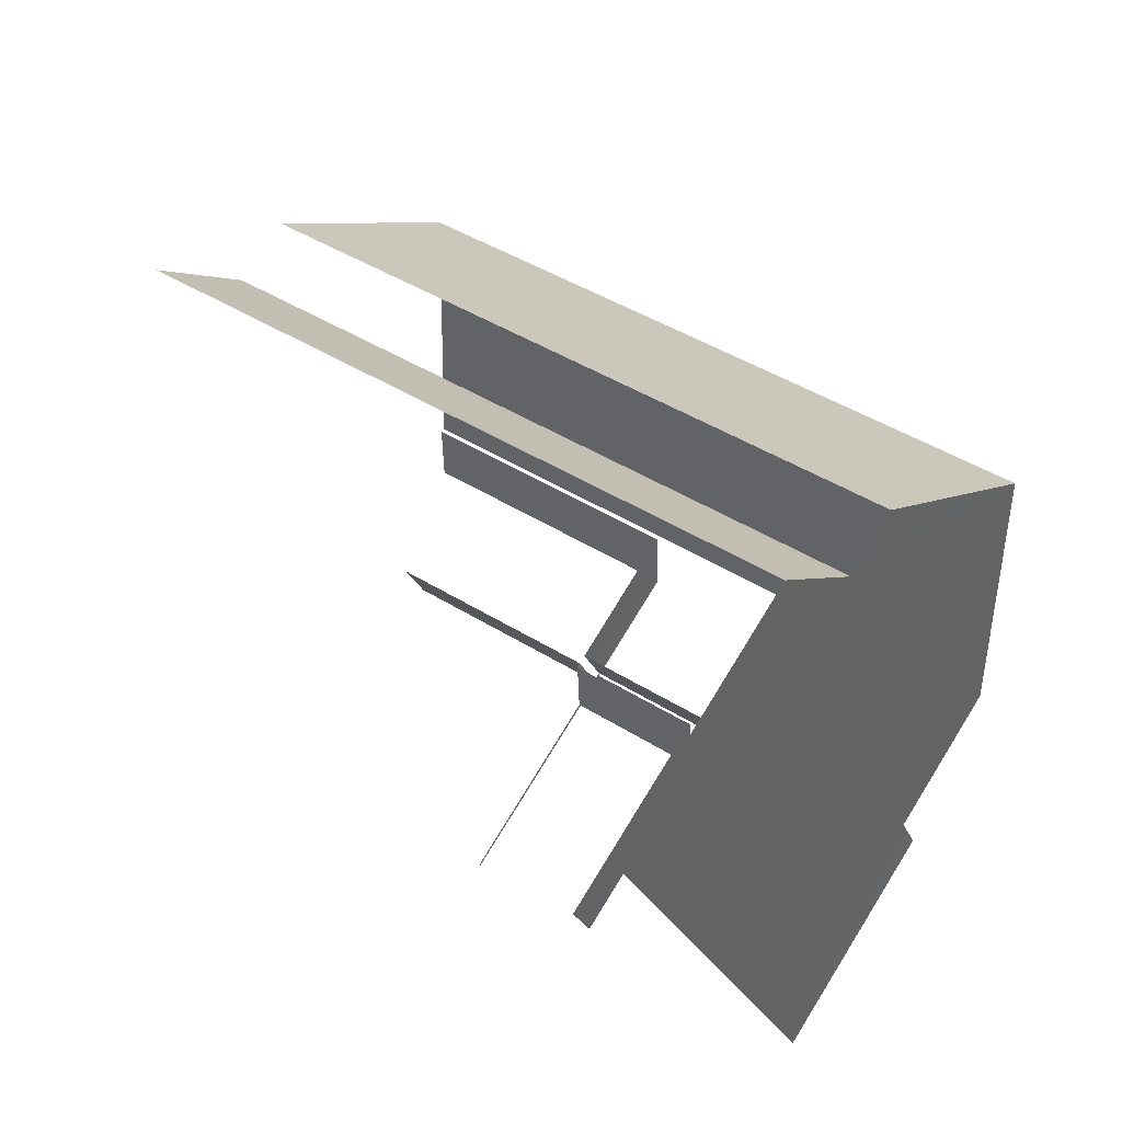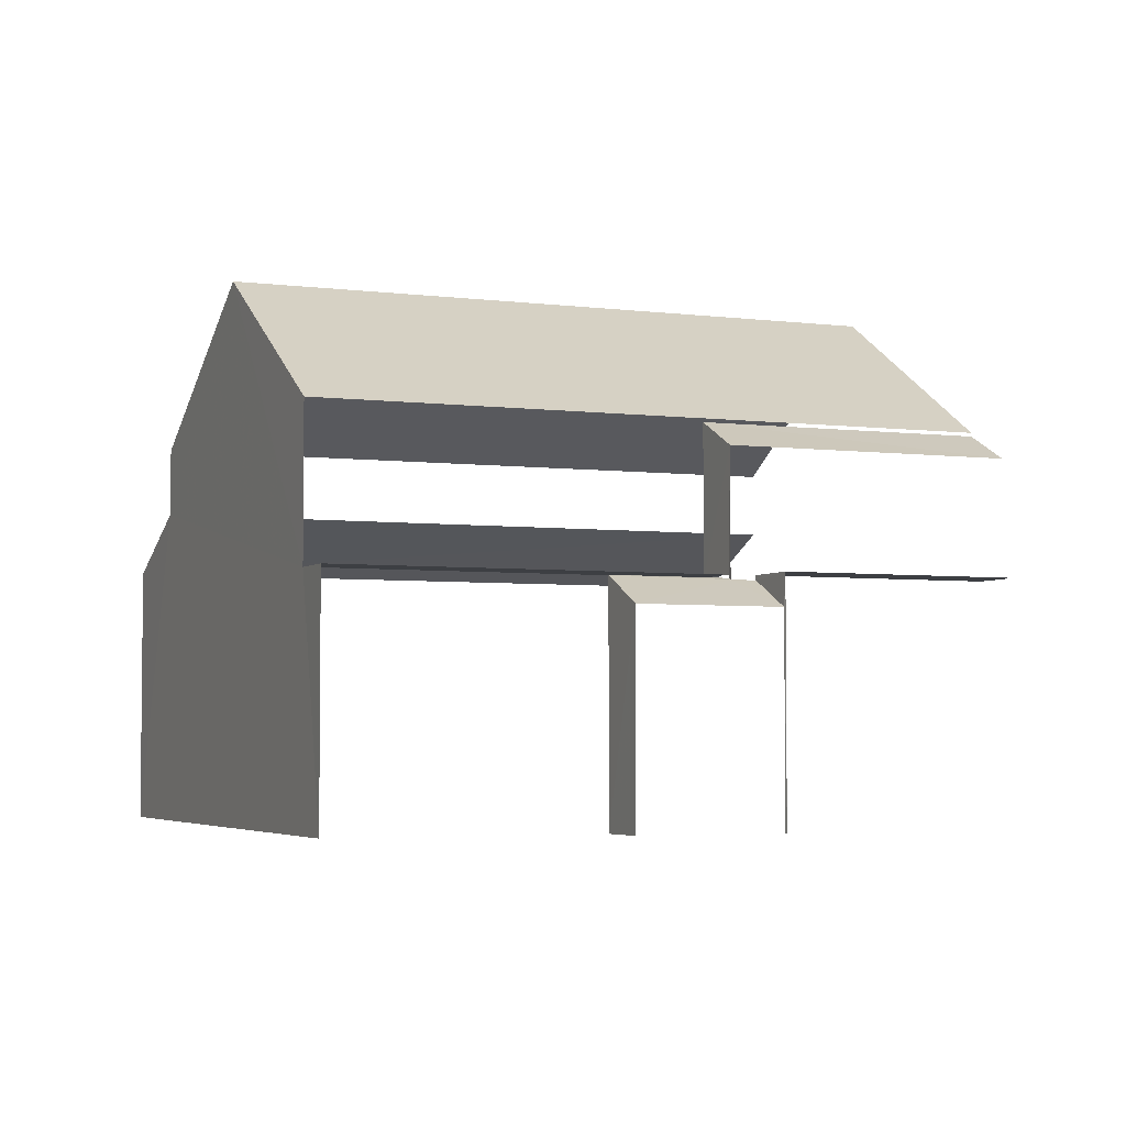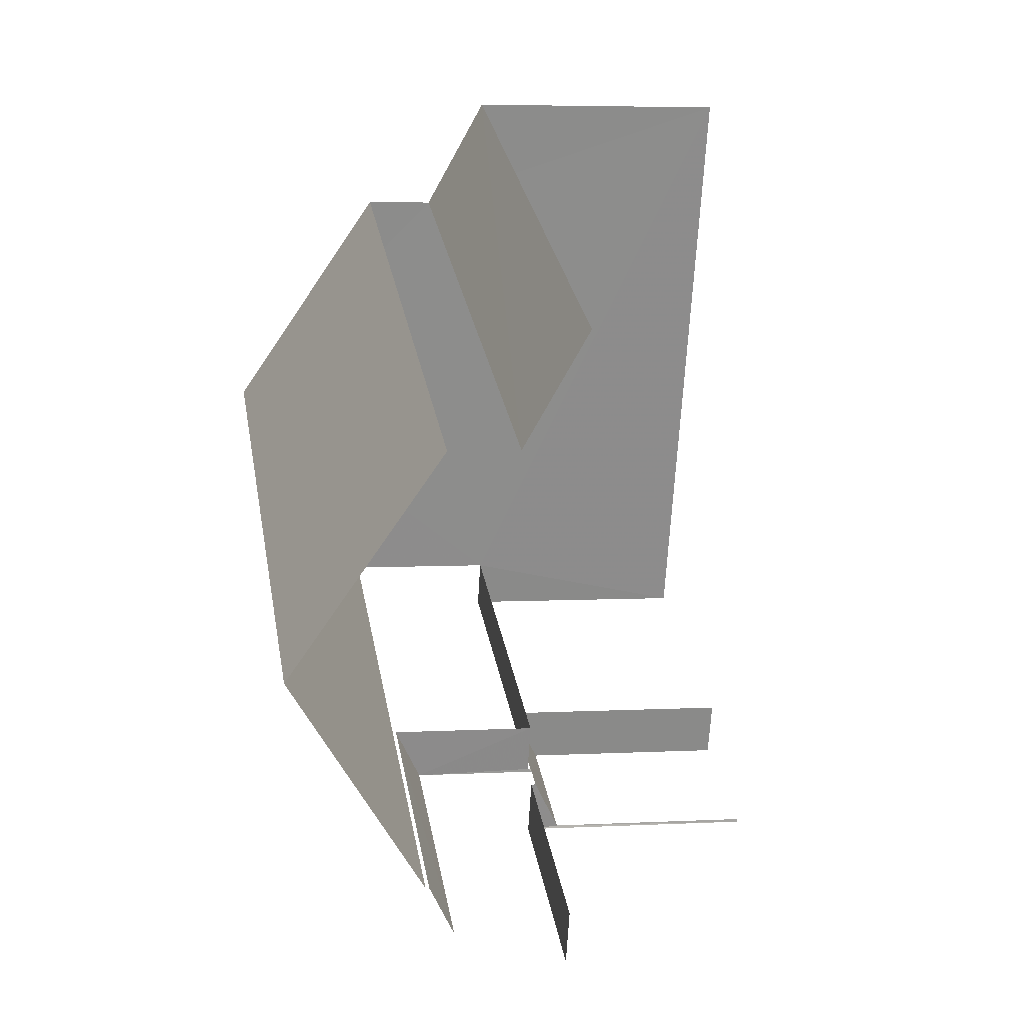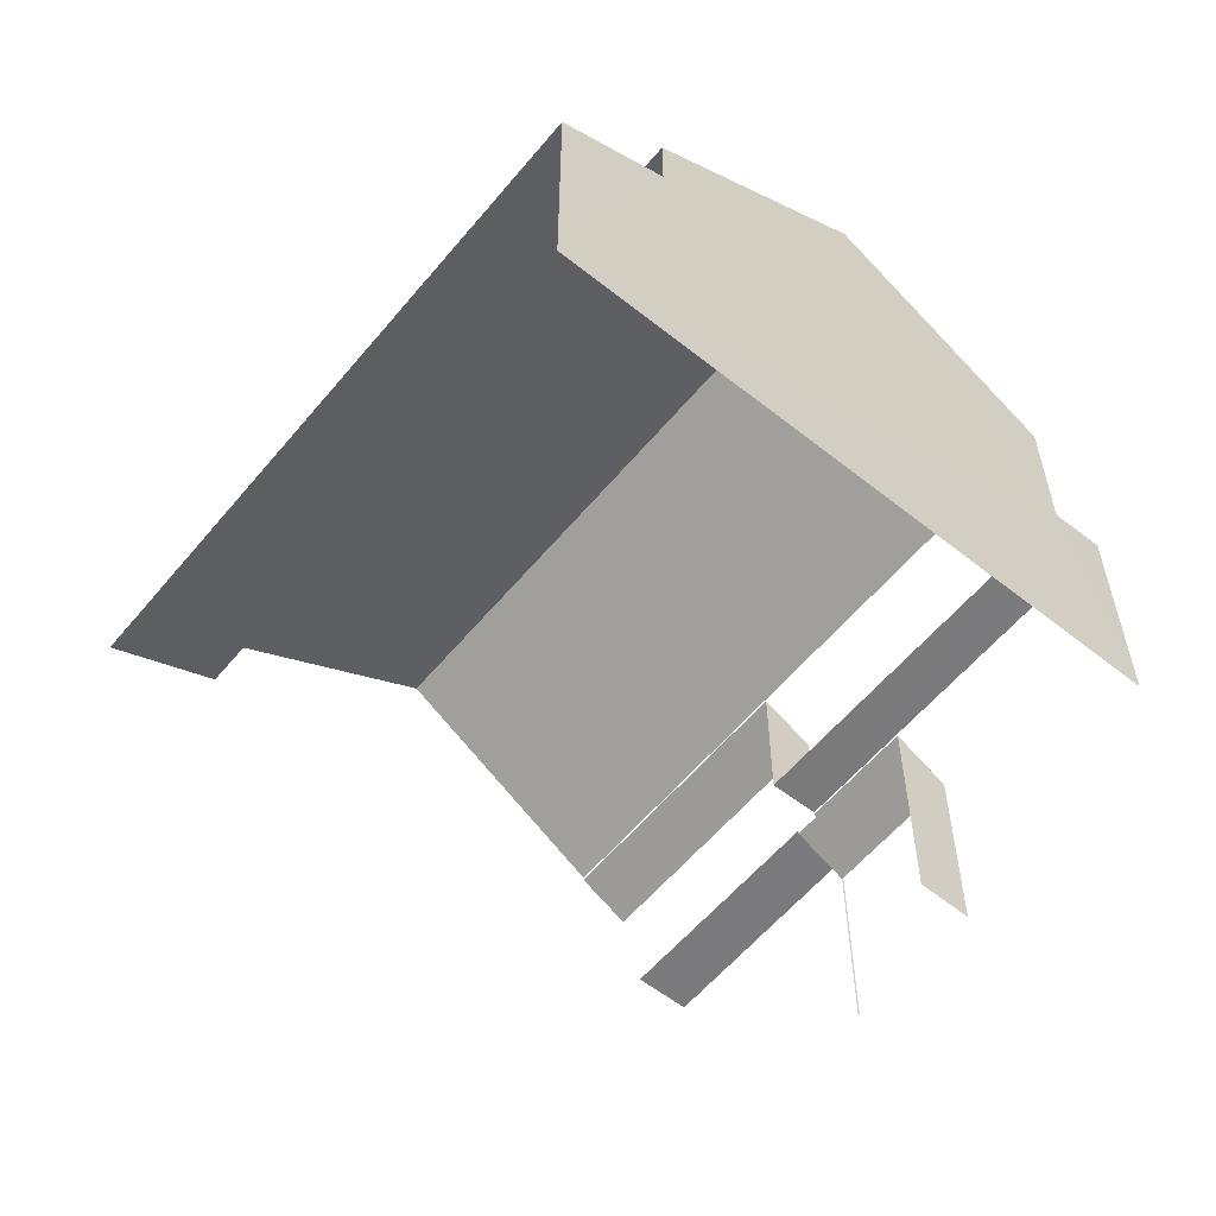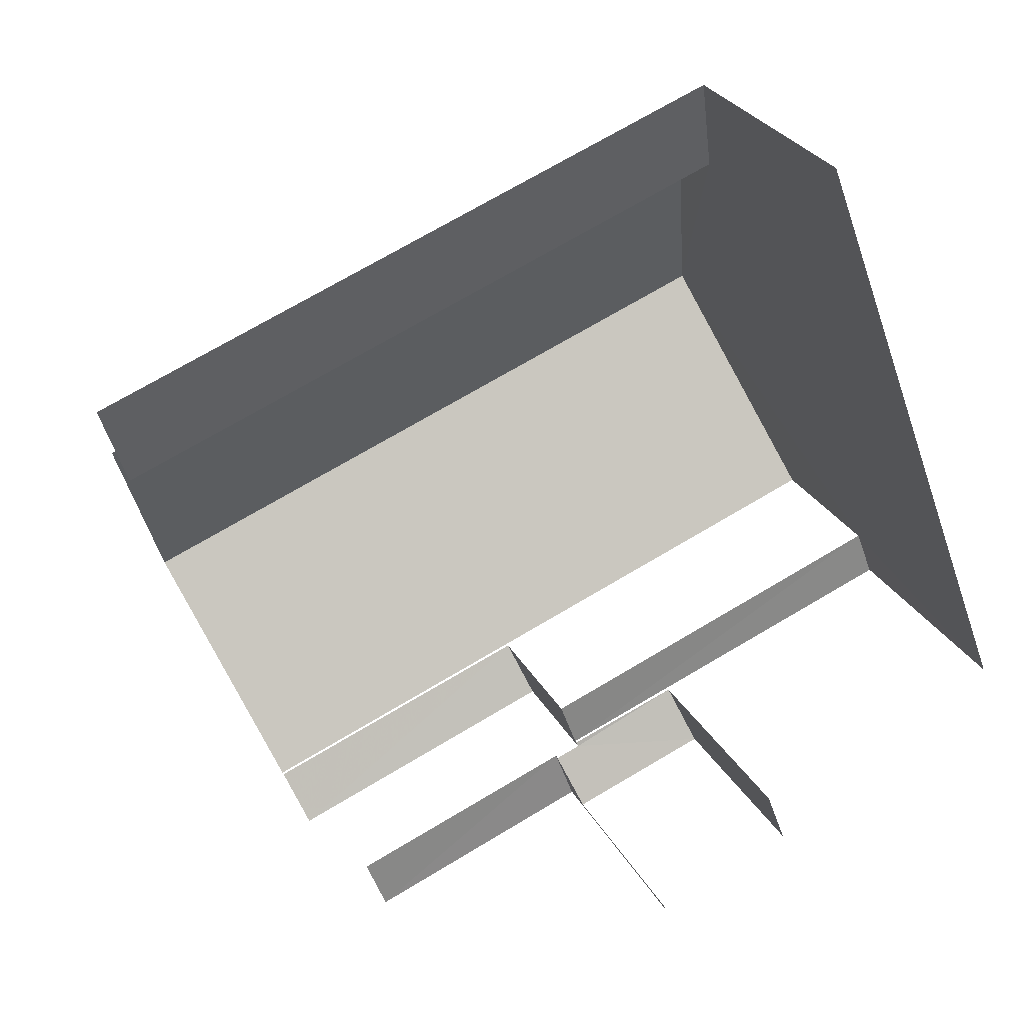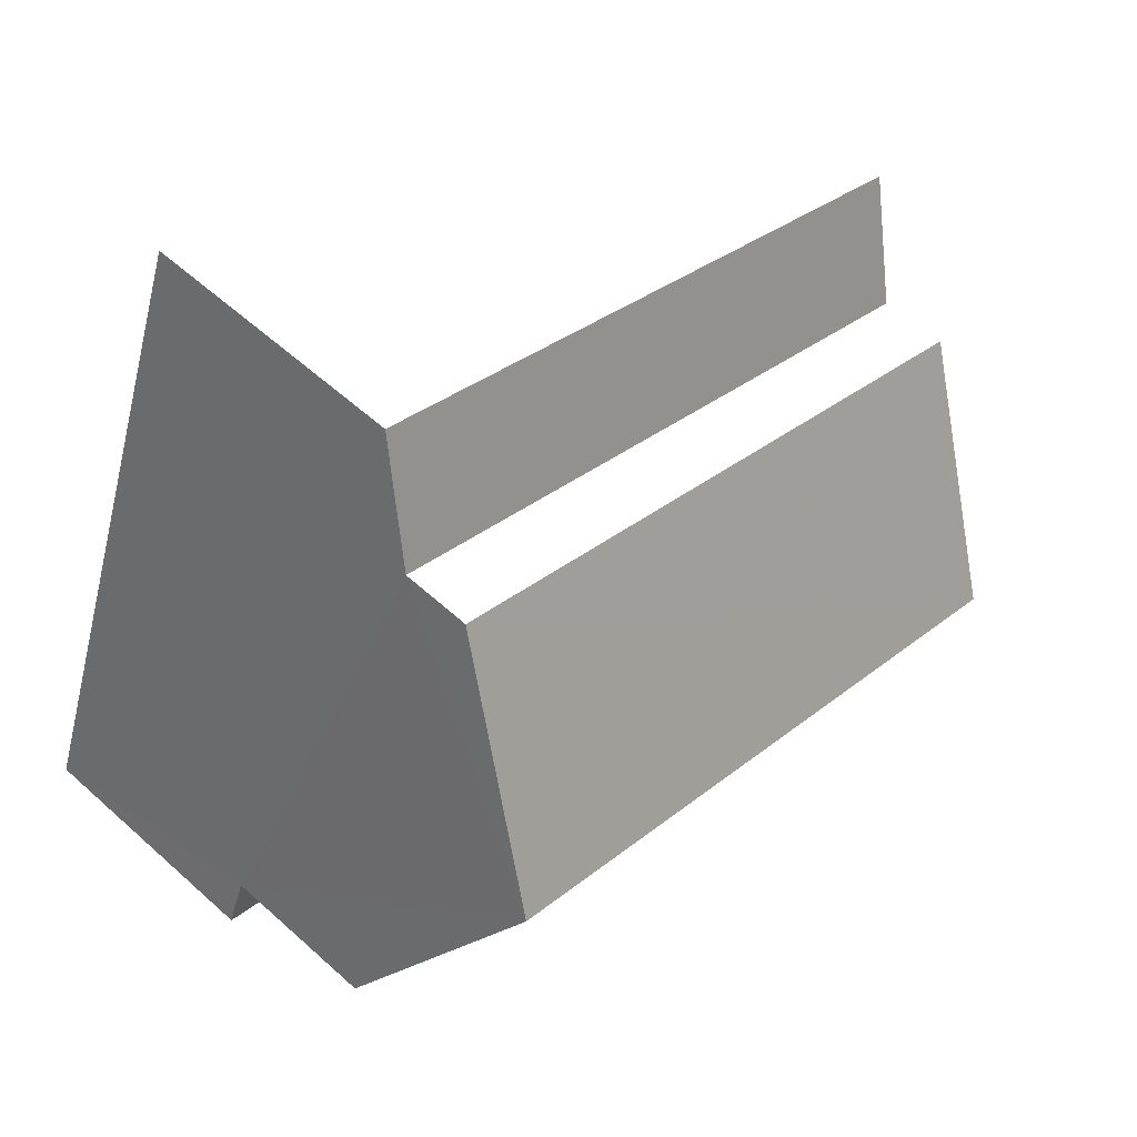
<metadata>
{"format":"obj","ext":"obj","renderer":"f3d","projection":"perspective","resolution":1024,"background":"white","views":[{"elev":77.7,"azim":-148.2,"up":"+Y"},{"elev":-3.9,"azim":-43.7,"up":"+Z"},{"elev":5.3,"azim":80.7,"up":"+Y"},{"elev":-58.2,"azim":-149.9,"up":"+Z"},{"elev":28.0,"azim":156.5,"up":"+Y"},{"elev":57.3,"azim":-46.8,"up":"+Y"}]}
</metadata>
<code>
v -2.234e+05 -1.281e+05 15.69
v -2.234e+05 -1.281e+05 15.69
v -2.234e+05 -1.281e+05 15.69
v -2.234e+05 -1.281e+05 15.69
v -2.234e+05 -1.281e+05 15.69
v -2.234e+05 -1.281e+05 15.69
v -2.234e+05 -1.281e+05 15.69
v -2.234e+05 -1.281e+05 15.69
v -2.234e+05 -1.281e+05 15.69
v -2.234e+05 -1.281e+05 15.69
v -2.234e+05 -1.281e+05 24.66
v -2.234e+05 -1.281e+05 22.26
v -2.234e+05 -1.281e+05 22.26
v -2.234e+05 -1.281e+05 24.66
v -2.234e+05 -1.281e+05 19.7
v -2.234e+05 -1.281e+05 19.7
v -2.234e+05 -1.281e+05 19.7
v -2.234e+05 -1.281e+05 19.7
v -2.234e+05 -1.281e+05 19.15
v -2.234e+05 -1.281e+05 19.62
v -2.234e+05 -1.281e+05 19.15
v -2.234e+05 -1.281e+05 19.65
v -2.234e+05 -1.281e+05 19.62
v -2.234e+05 -1.281e+05 19.65
v -2.234e+05 -1.281e+05 22.26
v -2.234e+05 -1.281e+05 22.26
v -2.234e+05 -1.281e+05 21.12
v -2.234e+05 -1.281e+05 20.17
v -2.234e+05 -1.281e+05 20.17
v -2.234e+05 -1.281e+05 21.12
v -2.234e+05 -1.281e+05 21.73
v -2.234e+05 -1.281e+05 22.2
v -2.234e+05 -1.281e+05 21.73
v -2.234e+05 -1.281e+05 22.2
v -2.234e+05 -1.281e+05 19.7
v -2.234e+05 -1.281e+05 19.7
v -2.234e+05 -1.281e+05 19.7
v -2.234e+05 -1.281e+05 19.7
f 1 2 3
f 1 3 4
f 2 5 6
f 7 3 8
f 9 8 10
f 8 6 10
f 3 2 6
f 3 6 8
f 38 37 10
f 6 38 10
f 14 13 34
f 26 14 27
f 31 5 34
f 27 5 2
f 27 2 28
f 14 34 27
f 34 5 27
f 27 25 26
f 27 30 25
f 37 9 10
f 37 36 9
f 18 32 16
f 16 32 12
f 12 32 13
f 32 34 13
f 5 38 6
f 35 20 23
f 35 33 20
f 31 38 5
f 33 38 31
f 33 35 38
f 8 21 7
f 8 19 21
f 4 22 17
f 17 22 15
f 4 3 22
f 15 22 24
f 29 2 1
f 29 28 2
f 11 12 13
f 14 11 13
f 15 16 17
f 15 18 16
f 19 20 21
f 21 20 22
f 19 23 20
f 22 20 24
f 14 25 11
f 14 26 25
f 27 28 29
f 30 27 29
f 31 32 33
f 31 34 32
f 35 36 37
f 38 35 37
f 16 12 11
f 11 25 30
f 17 16 4
f 4 16 1
f 1 30 29
f 16 11 30
f 16 30 1
f 3 7 21
f 22 3 21
f 8 9 19
f 9 36 19
f 19 36 23
f 36 35 23
f 24 20 15
f 33 32 18
f 20 33 15
f 15 33 18

</code>
